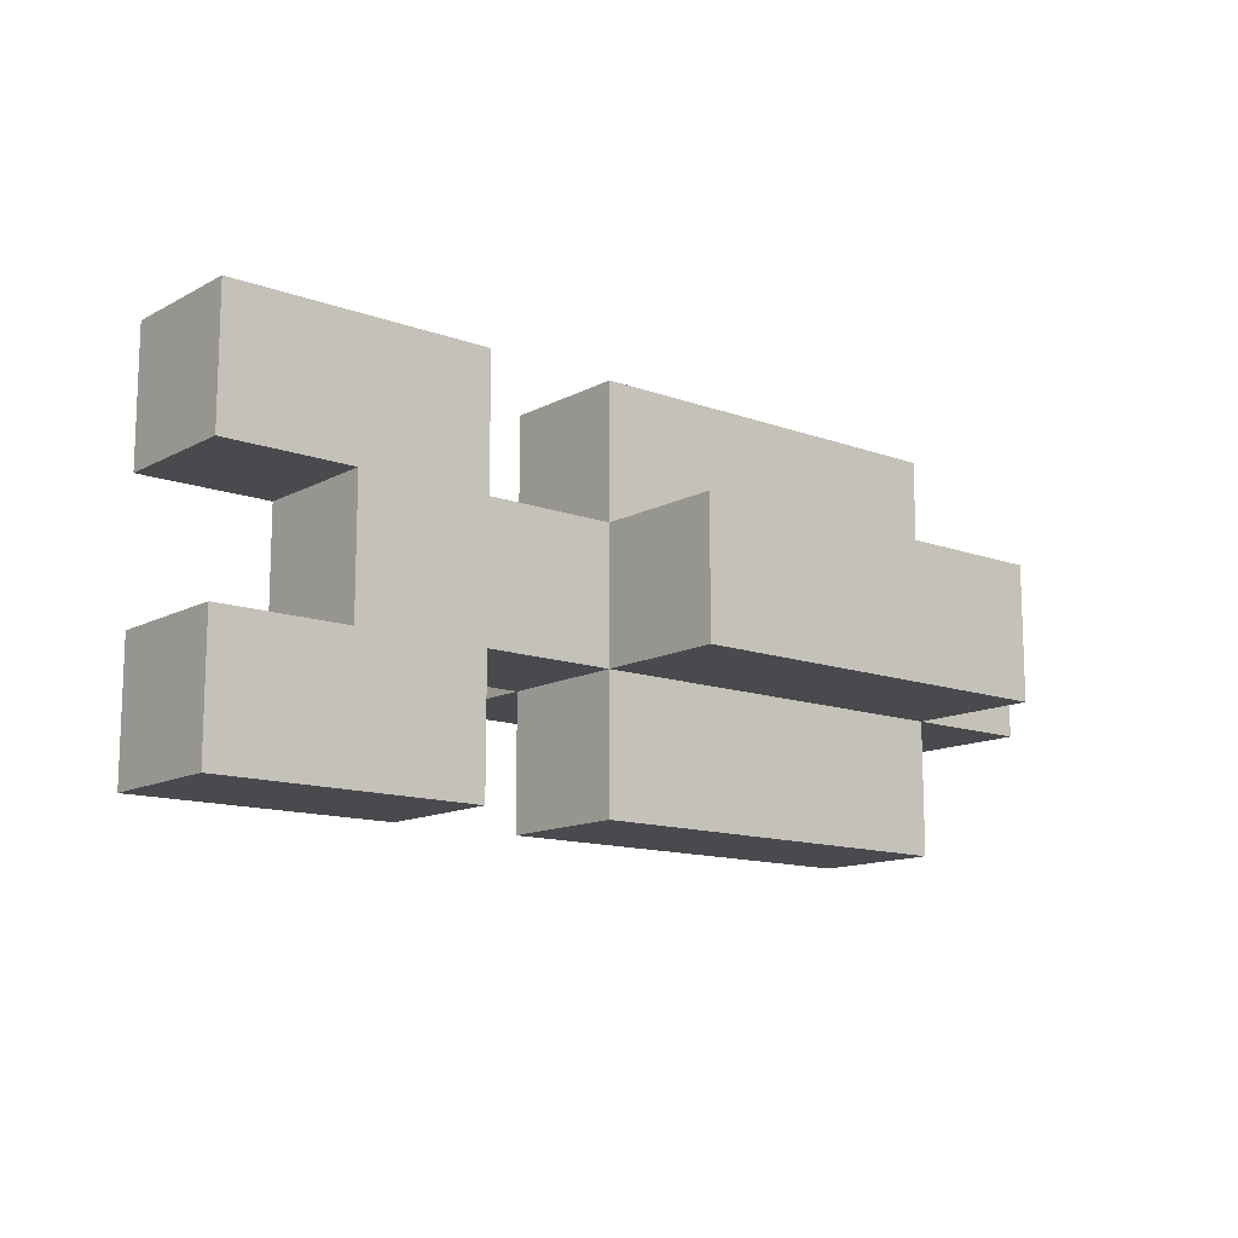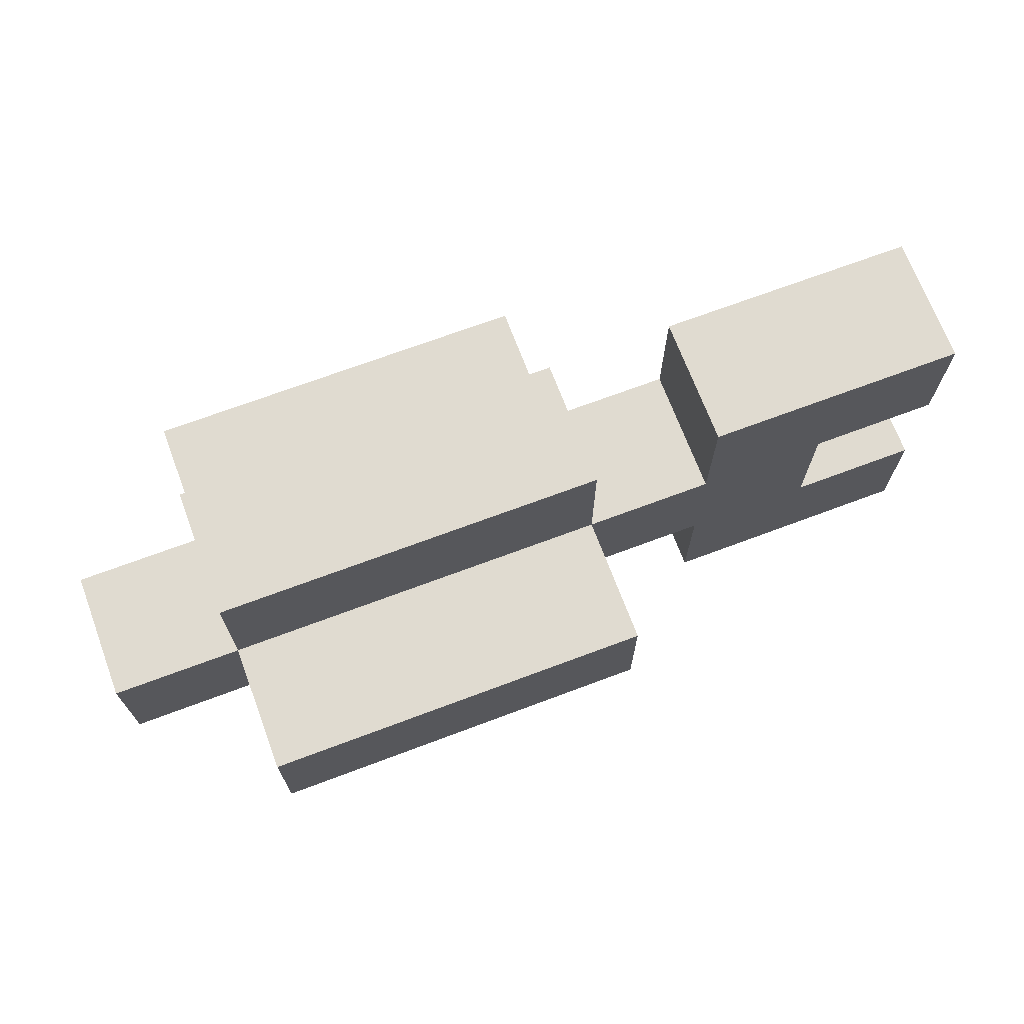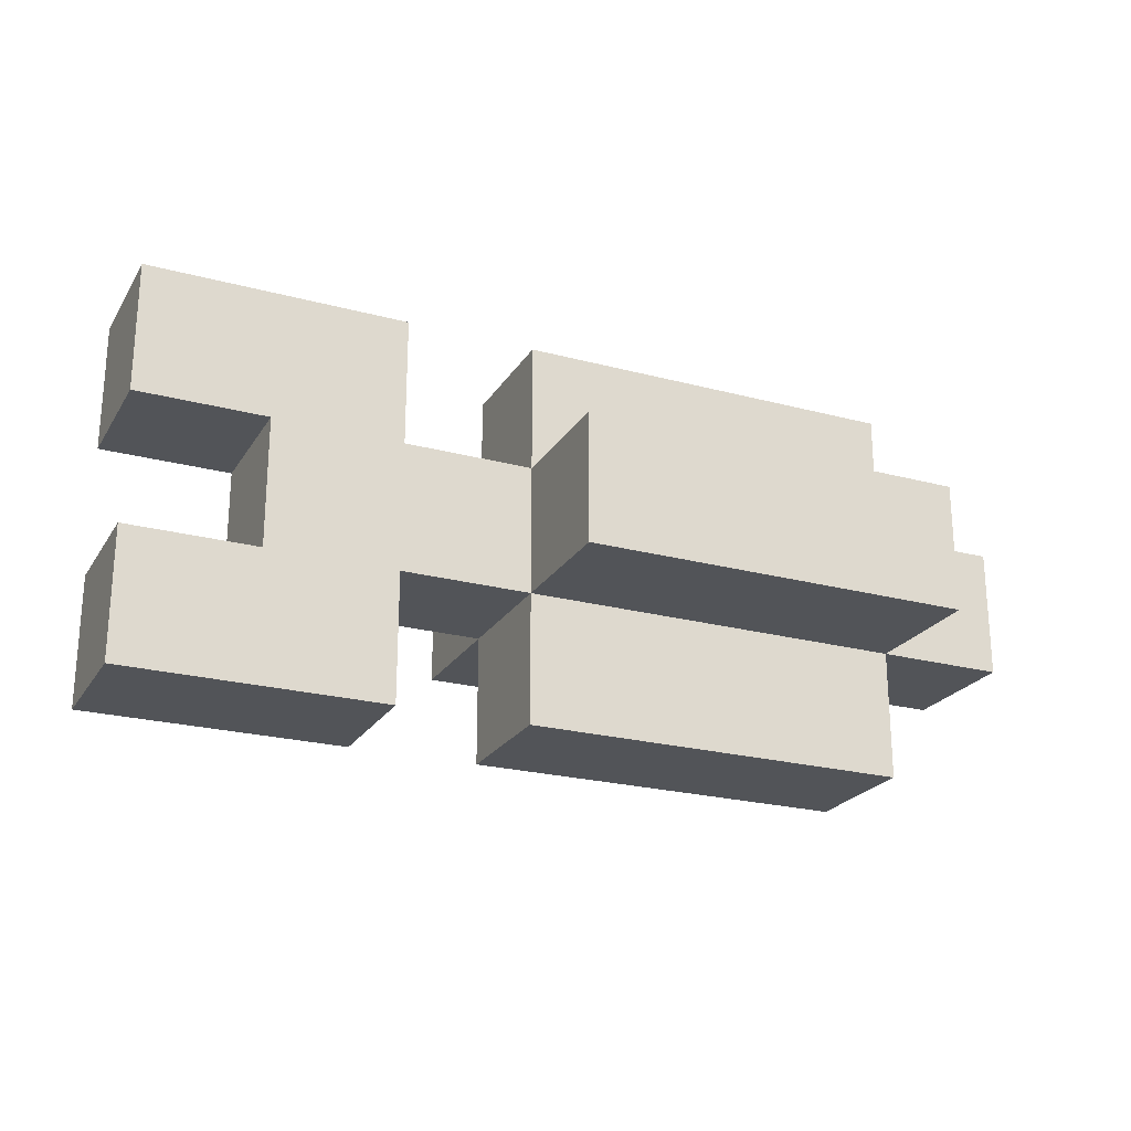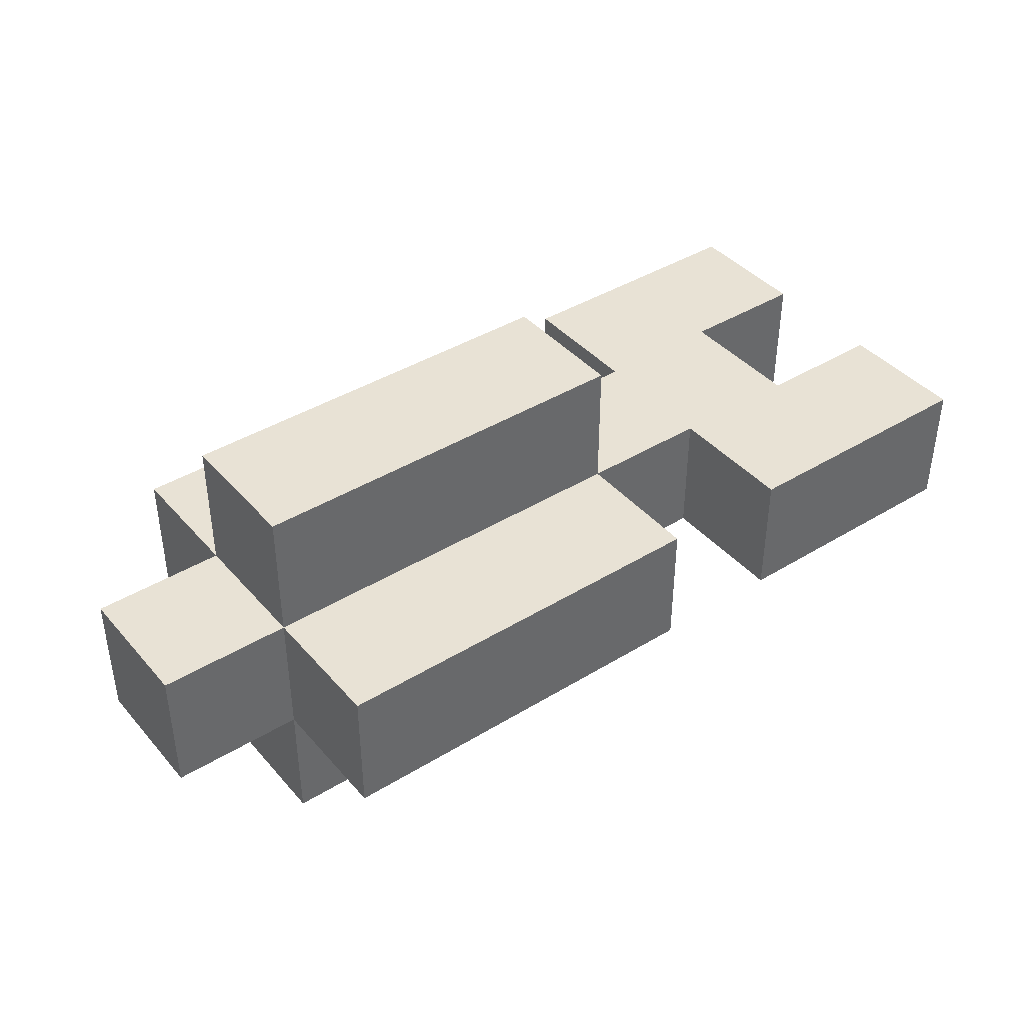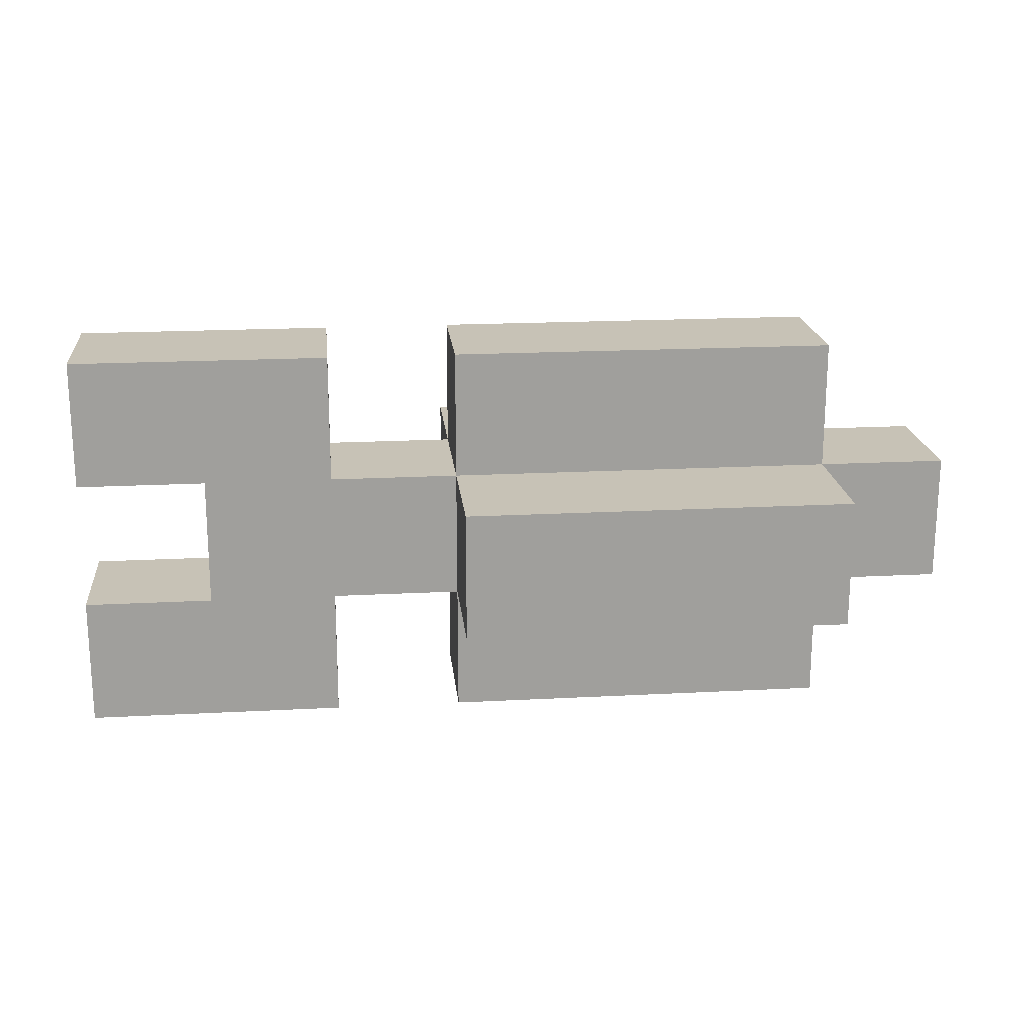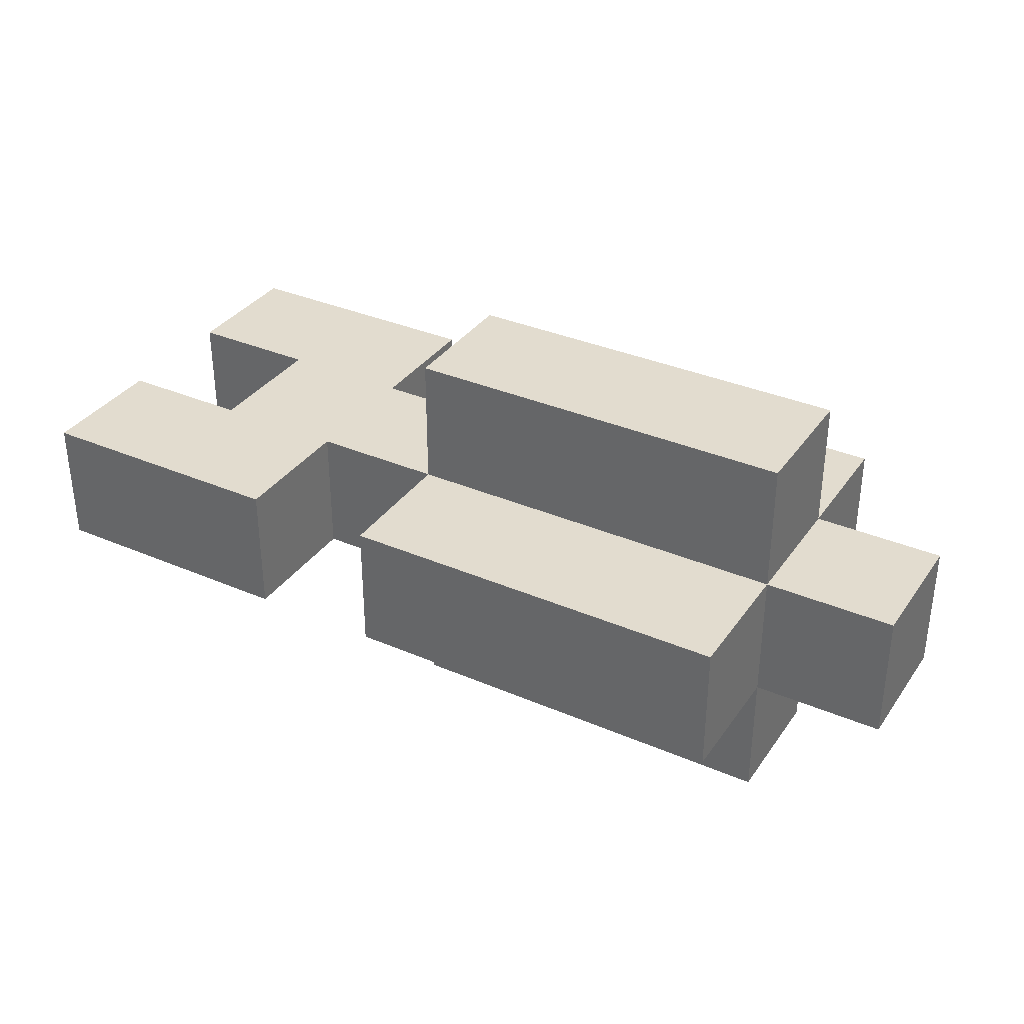
<metadata>
{"format":"obj","ext":"obj","renderer":"f3d","projection":"perspective","resolution":1024,"background":"white","views":[{"elev":-13.0,"azim":-39.8,"up":"+Z"},{"elev":69.8,"azim":159.4,"up":"+Z"},{"elev":-23.2,"azim":-24.3,"up":"+Z"},{"elev":40.8,"azim":143.2,"up":"+Y"},{"elev":19.2,"azim":-5.7,"up":"+Z"},{"elev":34.6,"azim":30.0,"up":"+Y"}]}
</metadata>
<code>
o
v 3.2 3.8 -1.6
v 3.2 3.8 -1.7
v 3.2 3.8 -1.8
v 3.2 3.8 -1.9
v 3.2 3.9 -1.6
v 3.2 3.9 -1.7
v 3.2 3.9 -1.8
v 3.2 3.9 -1.9
v 3.3 3.8 -1.7
v 3.3 3.8 -1.8
v 3.3 3.9 -1.7
v 3.3 3.9 -1.8
v 3.5 3.7 -1.7
v 3.5 3.7 -1.8
v 3.5 3.8 -1.6
v 3.5 3.8 -1.7
v 3.5 3.8 -1.8
v 3.5 3.8 -1.9
v 3.5 3.9 -1.6
v 3.5 3.9 -1.7
v 3.5 3.9 -1.8
v 3.5 3.9 -1.9
v 3.5 4 -1.7
v 3.5 4 -1.8
v 3.4 3.8 -1.6
v 3.4 3.8 -1.7
v 3.4 3.8 -1.8
v 3.4 3.8 -1.9
v 3.4 3.9 -1.6
v 3.4 3.9 -1.7
v 3.4 3.9 -1.8
v 3.4 3.9 -1.9
v 3.8 3.7 -1.7
v 3.8 3.7 -1.8
v 3.8 3.8 -1.6
v 3.8 3.8 -1.7
v 3.8 3.8 -1.8
v 3.8 3.8 -1.9
v 3.8 3.9 -1.6
v 3.8 3.9 -1.7
v 3.8 3.9 -1.8
v 3.8 3.9 -1.9
v 3.8 4 -1.7
v 3.8 4 -1.8
v 3.9 3.8 -1.7
v 3.9 3.8 -1.8
v 3.9 3.9 -1.7
v 3.9 3.9 -1.8
v 3.2 3.8 -1.6
v 3.2 3.9 -1.6
v 3.3 3.8 -1.6
v 3.3 3.9 -1.6
v 3.4 3.8 -1.6
v 3.4 3.9 -1.6
v 3.5 3.8 -1.6
v 3.5 3.9 -1.6
v 3.8 3.8 -1.6
v 3.8 3.9 -1.6
v 3.4 3.8 -1.7
v 3.4 3.9 -1.7
v 3.5 3.7 -1.7
v 3.5 3.8 -1.7
v 3.5 3.9 -1.7
v 3.5 4 -1.7
v 3.8 3.7 -1.7
v 3.8 3.8 -1.7
v 3.8 3.9 -1.7
v 3.8 4 -1.7
v 3.9 3.8 -1.7
v 3.9 3.9 -1.7
v 3.2 3.8 -1.8
v 3.2 3.9 -1.8
v 3.3 3.8 -1.8
v 3.3 3.9 -1.8
v 3.2 3.8 -1.7
v 3.2 3.9 -1.7
v 3.3 3.8 -1.7
v 3.3 3.9 -1.7
v 3.4 3.8 -1.8
v 3.4 3.9 -1.8
v 3.5 3.7 -1.8
v 3.5 3.8 -1.8
v 3.5 3.9 -1.8
v 3.5 4 -1.8
v 3.8 3.7 -1.8
v 3.8 3.8 -1.8
v 3.8 3.9 -1.8
v 3.8 4 -1.8
v 3.9 3.8 -1.8
v 3.9 3.9 -1.8
v 3.2 3.8 -1.9
v 3.2 3.9 -1.9
v 3.3 3.8 -1.9
v 3.3 3.9 -1.9
v 3.4 3.8 -1.9
v 3.4 3.9 -1.9
v 3.5 3.8 -1.9
v 3.5 3.9 -1.9
v 3.8 3.8 -1.9
v 3.8 3.9 -1.9
v 3.5 3.7 -1.7
v 3.8 3.7 -1.7
v 3.5 3.7 -1.8
v 3.8 3.7 -1.8
v 3.2 3.8 -1.6
v 3.3 3.8 -1.6
v 3.4 3.8 -1.6
v 3.5 3.8 -1.6
v 3.8 3.8 -1.6
v 3.2 3.8 -1.7
v 3.3 3.8 -1.7
v 3.4 3.8 -1.7
v 3.5 3.8 -1.7
v 3.8 3.8 -1.7
v 3.9 3.8 -1.7
v 3.2 3.8 -1.8
v 3.3 3.8 -1.8
v 3.4 3.8 -1.8
v 3.5 3.8 -1.8
v 3.8 3.8 -1.8
v 3.9 3.8 -1.8
v 3.2 3.8 -1.9
v 3.3 3.8 -1.9
v 3.4 3.8 -1.9
v 3.5 3.8 -1.9
v 3.8 3.8 -1.9
v 3.2 3.9 -1.6
v 3.3 3.9 -1.6
v 3.4 3.9 -1.6
v 3.5 3.9 -1.6
v 3.8 3.9 -1.6
v 3.2 3.9 -1.7
v 3.3 3.9 -1.7
v 3.4 3.9 -1.7
v 3.5 3.9 -1.7
v 3.8 3.9 -1.7
v 3.9 3.9 -1.7
v 3.2 3.9 -1.8
v 3.3 3.9 -1.8
v 3.4 3.9 -1.8
v 3.5 3.9 -1.8
v 3.8 3.9 -1.8
v 3.9 3.9 -1.8
v 3.2 3.9 -1.9
v 3.3 3.9 -1.9
v 3.4 3.9 -1.9
v 3.5 3.9 -1.9
v 3.8 3.9 -1.9
v 3.5 4 -1.7
v 3.8 4 -1.7
v 3.5 4 -1.8
v 3.8 4 -1.8
f 5 2 1
f 6 2 5
f 7 4 3
f 8 4 7
f 11 10 9
f 12 10 11
f 16 14 13
f 17 14 16
f 19 16 15
f 20 16 19
f 21 18 17
f 22 18 21
f 23 21 20
f 24 21 23
f 25 26 29
f 29 26 30
f 27 28 31
f 31 28 32
f 33 34 36
f 36 34 37
f 35 36 39
f 39 36 40
f 37 38 41
f 41 38 42
f 40 41 43
f 43 41 44
f 45 46 47
f 47 46 48
f 51 50 49
f 52 50 51
f 53 52 51
f 54 52 53
f 57 56 55
f 58 56 57
f 62 60 59
f 63 60 62
f 65 62 61
f 66 62 65
f 67 64 63
f 68 64 67
f 69 67 66
f 70 67 69
f 73 72 71
f 74 72 73
f 75 76 77
f 77 76 78
f 79 80 82
f 82 80 83
f 81 82 85
f 85 82 86
f 83 84 87
f 87 84 88
f 86 87 89
f 89 87 90
f 91 92 93
f 93 92 94
f 93 94 95
f 95 94 96
f 97 98 99
f 99 98 100
f 103 102 101
f 104 102 103
f 110 106 105
f 111 107 106
f 111 106 110
f 112 107 111
f 113 109 108
f 114 109 113
f 117 112 111
f 117 113 112
f 118 113 117
f 119 113 118
f 120 115 114
f 121 115 120
f 122 117 116
f 123 118 117
f 123 117 122
f 124 118 123
f 125 120 119
f 126 120 125
f 127 128 132
f 128 129 133
f 132 128 133
f 133 129 134
f 130 131 135
f 135 131 136
f 133 134 139
f 134 135 139
f 139 135 140
f 140 135 141
f 136 137 142
f 142 137 143
f 138 139 144
f 139 140 145
f 144 139 145
f 145 140 146
f 141 142 147
f 147 142 148
f 149 150 151
f 151 150 152

</code>
